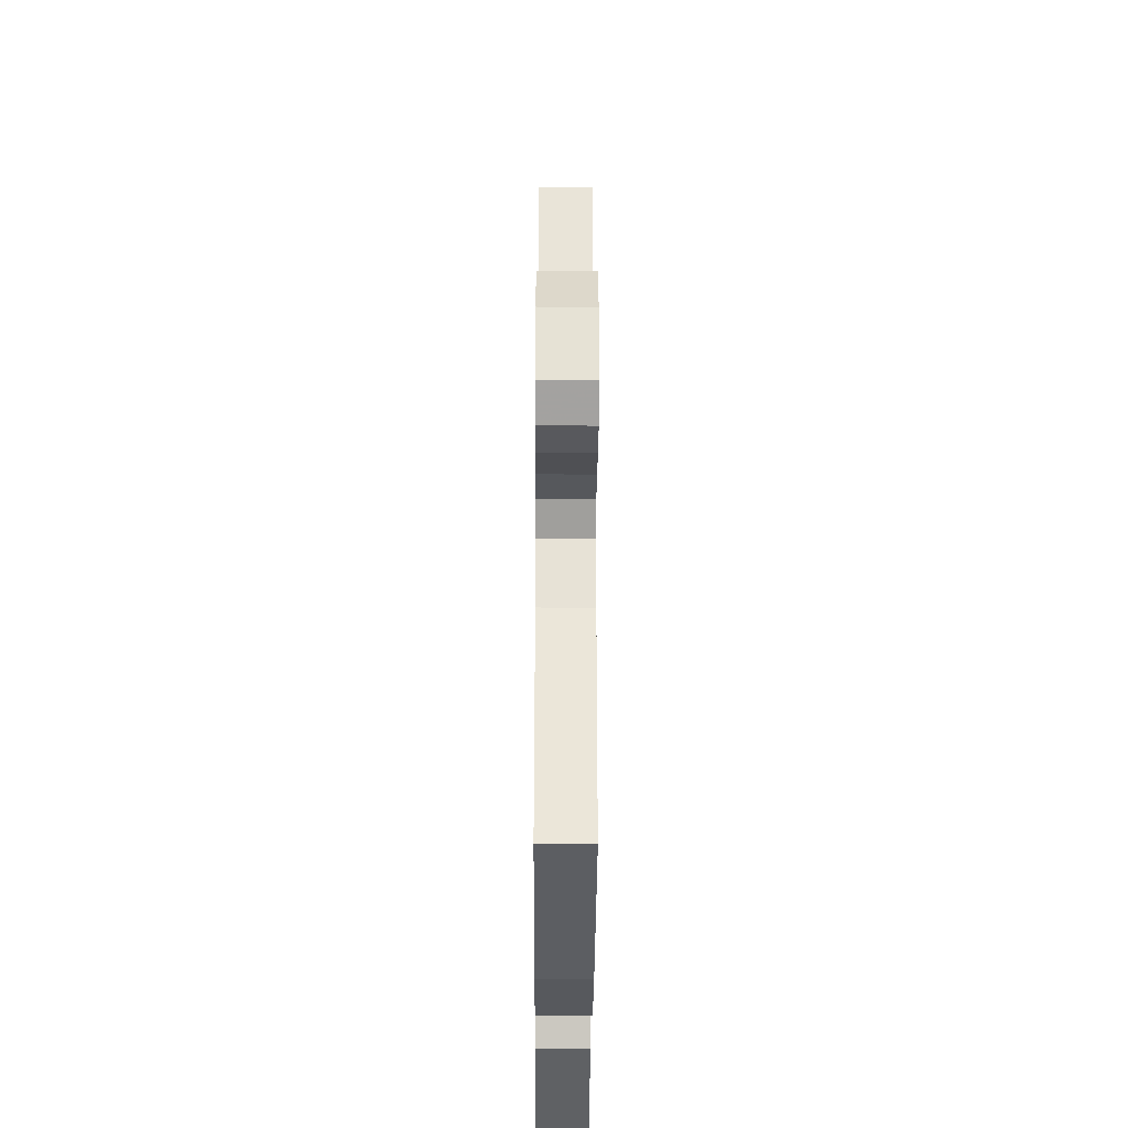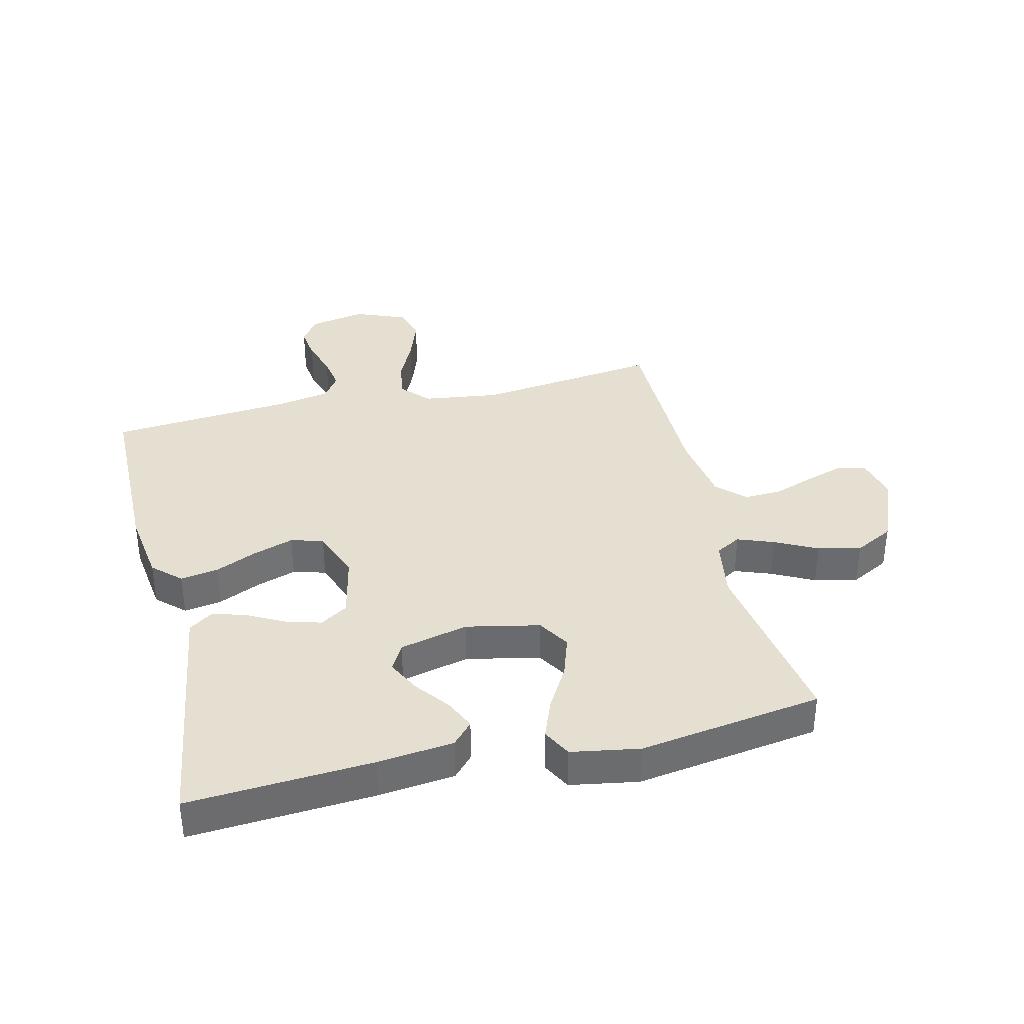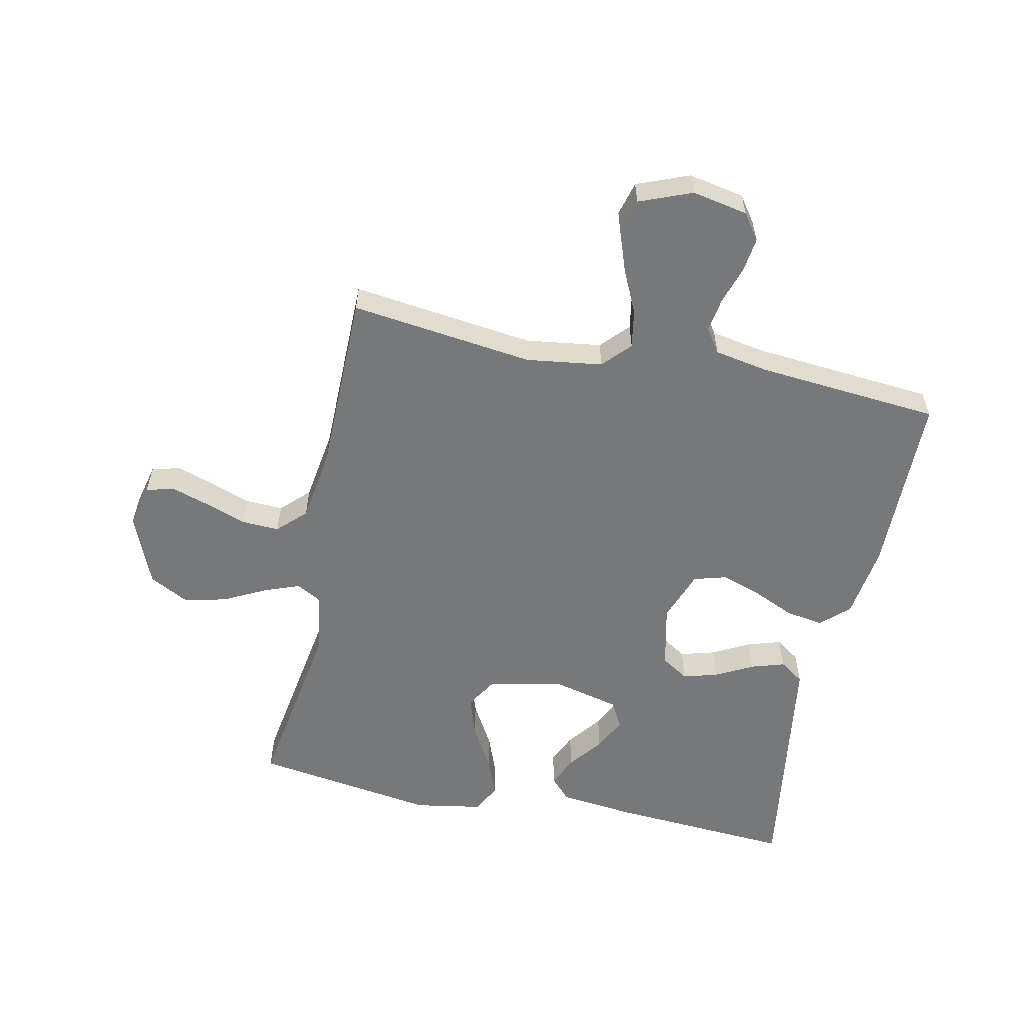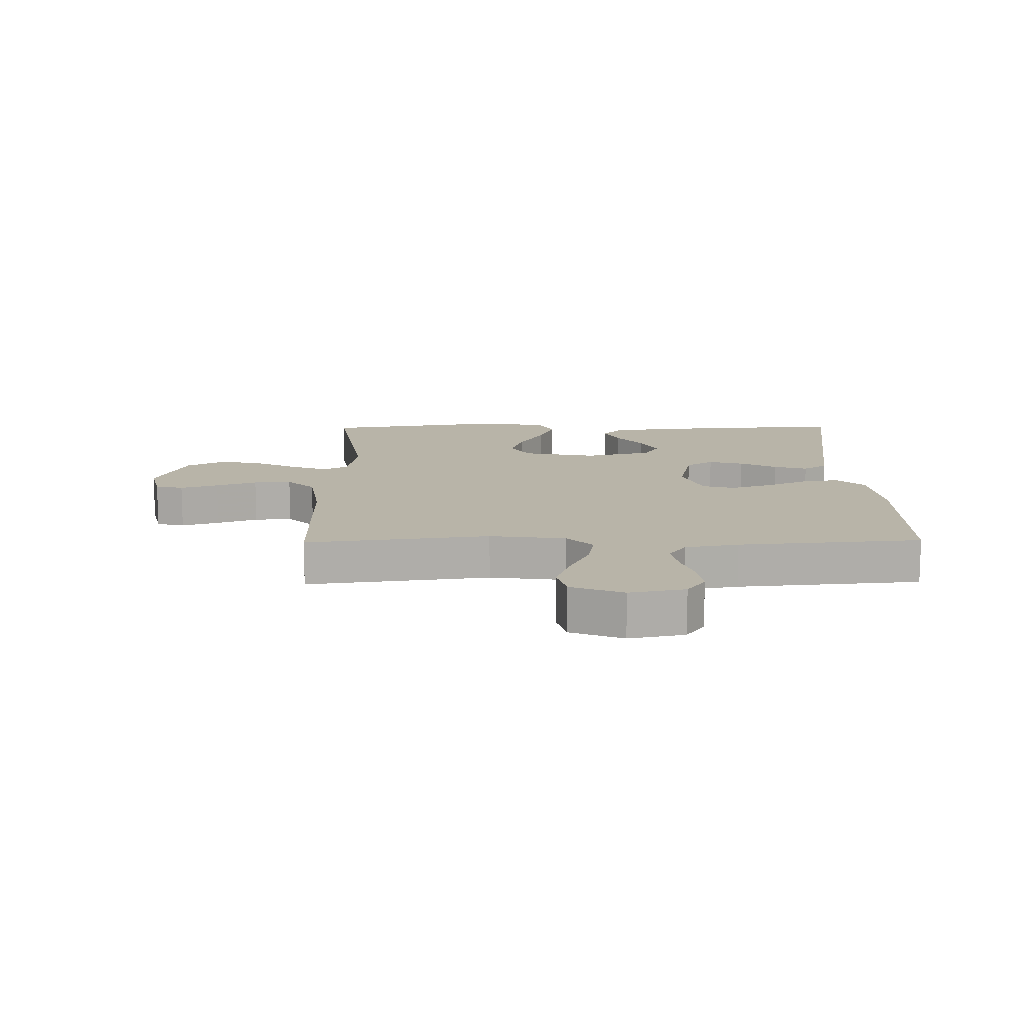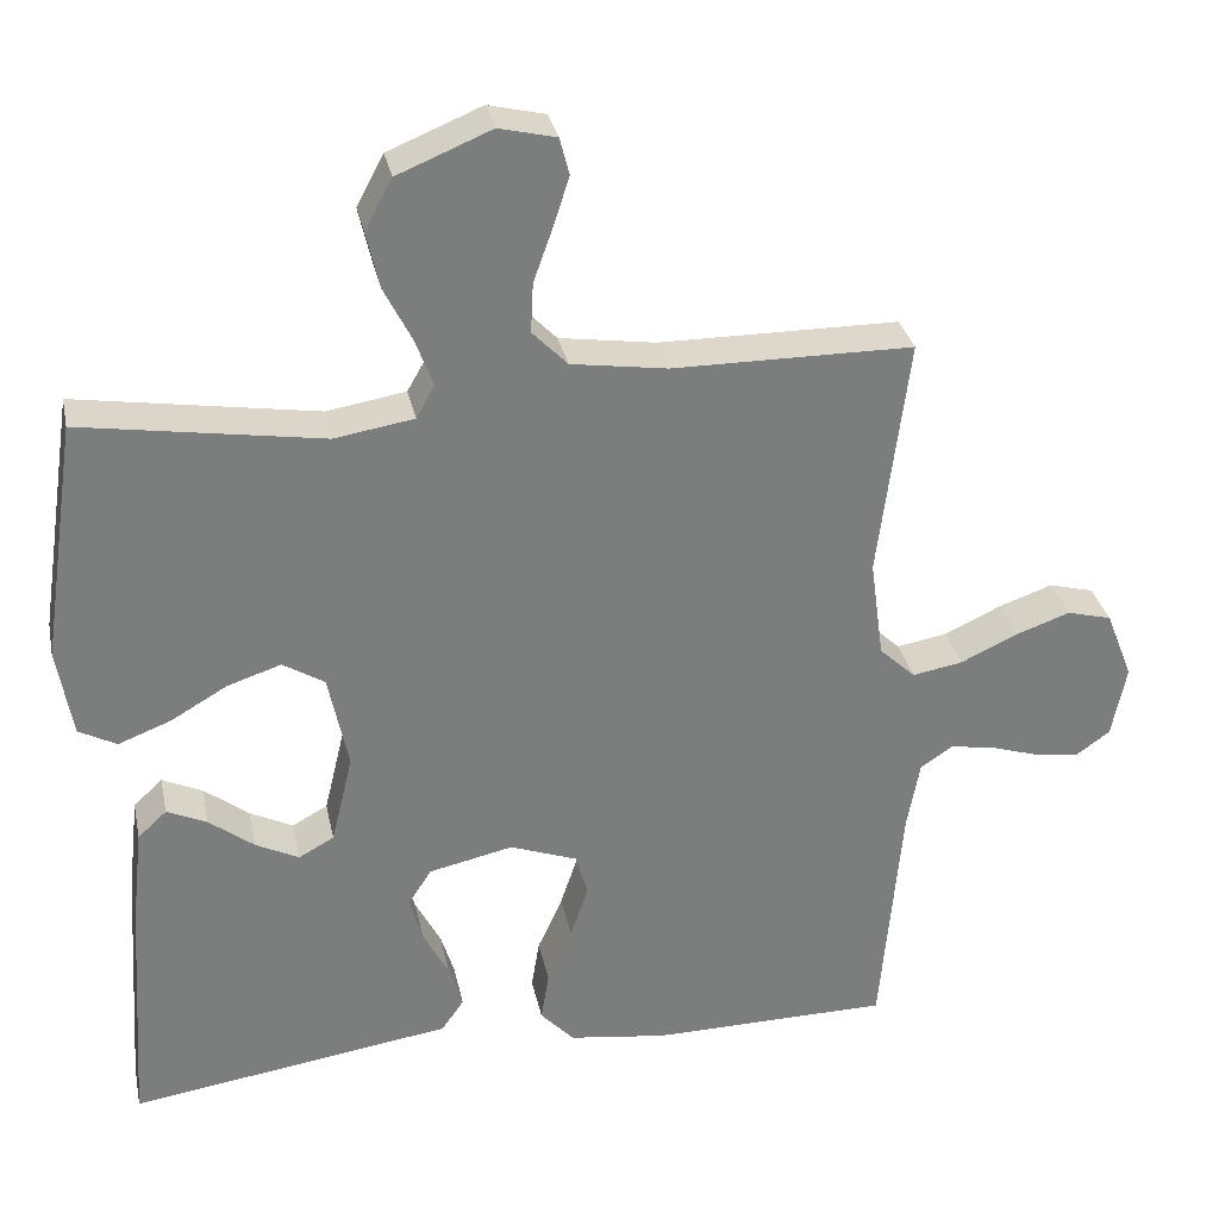
<metadata>
{"format":"obj","ext":"obj","renderer":"f3d","projection":"perspective","resolution":1024,"background":"white","views":[{"elev":-37.1,"azim":89.7,"up":"+Z"},{"elev":36.7,"azim":-103.4,"up":"+Y"},{"elev":-57.4,"azim":78.2,"up":"+Y"},{"elev":13.0,"azim":89.1,"up":"+Y"},{"elev":31.4,"azim":-11.7,"up":"+Z"}]}
</metadata>
<code>
v 0.5 0.07 0.5
v 0.462 0.07 0.2
v 0.479 0.07 0.075
v 0.524 0.07 0.033
v 0.587 0.07 0.044
v 0.658 0.07 0.077
v 0.726 0.07 0.101
v 0.782 0.07 0.086
v 0.816 0.07 0
v 0.798 0.07 -0.091
v 0.756 0.07 -0.121
v 0.7 0.07 -0.114
v 0.638 0.07 -0.094
v 0.582 0.07 -0.085
v 0.542 0.07 -0.112
v 0.526 0.07 -0.2
v 0.5 0.07 -0.5
v 0.2 0.07 -0.503
v 0.078 0.07 -0.486
v 0.036 0.07 -0.441
v 0.046 0.07 -0.379
v 0.077 0.07 -0.31
v 0.099 0.07 -0.244
v 0.084 0.07 -0.191
v 0 0.07 -0.16
v -0.105 0.07 -0.183
v -0.134 0.07 -0.228
v -0.118 0.07 -0.285
v -0.086 0.07 -0.346
v -0.069 0.07 -0.401
v -0.097 0.07 -0.441
v -0.2 0.07 -0.456
v -0.5 0.07 -0.5
v -0.48 0.07 -0.2
v -0.466 0.07 -0.076
v -0.43 0.07 -0.043
v -0.38 0.07 -0.066
v -0.324 0.07 -0.109
v -0.27 0.07 -0.136
v -0.226 0.07 -0.112
v -0.199 0.07 0
v -0.224 0.07 0.12
v -0.276 0.07 0.152
v -0.343 0.07 0.13
v -0.414 0.07 0.089
v -0.479 0.07 0.064
v -0.526 0.07 0.089
v -0.545 0.07 0.2
v -0.5 0.07 0.5
v -0.2 0.07 0.452
v -0.101 0.07 0.468
v -0.078 0.07 0.509
v -0.1 0.07 0.568
v -0.135 0.07 0.637
v -0.151 0.07 0.707
v -0.117 0.07 0.771
v 0 0.07 0.819
v 0.071 0.07 0.802
v 0.083 0.07 0.756
v 0.063 0.07 0.694
v 0.039 0.07 0.627
v 0.036 0.07 0.565
v 0.08 0.07 0.52
v 0.2 0.07 0.502
v 0.5 0 0.5
v 0.462 0 0.2
v 0.479 0 0.075
v 0.524 0 0.033
v 0.587 0 0.044
v 0.658 0 0.077
v 0.726 0 0.101
v 0.782 0 0.086
v 0.816 0 0
v 0.798 0 -0.091
v 0.756 0 -0.121
v 0.7 0 -0.114
v 0.638 0 -0.094
v 0.582 0 -0.085
v 0.542 0 -0.112
v 0.526 0 -0.2
v 0.5 0 -0.5
v 0.2 0 -0.503
v 0.078 0 -0.486
v 0.036 0 -0.441
v 0.046 0 -0.379
v 0.077 0 -0.31
v 0.099 0 -0.244
v 0.084 0 -0.191
v 0 0 -0.16
v -0.105 0 -0.183
v -0.134 0 -0.228
v -0.118 0 -0.285
v -0.086 0 -0.346
v -0.069 0 -0.401
v -0.097 0 -0.441
v -0.2 0 -0.456
v -0.5 0 -0.5
v -0.48 0 -0.2
v -0.466 0 -0.076
v -0.43 0 -0.043
v -0.38 0 -0.066
v -0.324 0 -0.109
v -0.27 0 -0.136
v -0.226 0 -0.112
v -0.199 0 0
v -0.224 0 0.12
v -0.276 0 0.152
v -0.343 0 0.13
v -0.414 0 0.089
v -0.479 0 0.064
v -0.526 0 0.089
v -0.545 0 0.2
v -0.5 0 0.5
v -0.2 0 0.452
v -0.101 0 0.468
v -0.078 0 0.509
v -0.1 0 0.568
v -0.135 0 0.637
v -0.151 0 0.707
v -0.117 0 0.771
v 0 0 0.819
v 0.071 0 0.802
v 0.083 0 0.756
v 0.063 0 0.694
v 0.039 0 0.627
v 0.036 0 0.565
v 0.08 0 0.52
v 0.2 0 0.502
f 59 60 61
f 58 59 61
f 57 58 61
f 56 57 61
f 55 56 61
f 54 55 61
f 53 54 61
f 52 53 61 62
f 51 52 62 63
f 48 49 50
f 47 48 50
f 46 47 50
f 45 46 50
f 44 45 50
f 43 44 50 51
f 51 63 64
f 43 51 64
f 42 43 64
f 36 37 38
f 35 36 38
f 34 35 38
f 33 34 38
f 32 33 38
f 32 38 39
f 31 32 39
f 30 31 39
f 29 30 39
f 28 29 39
f 27 28 39 40
f 20 21 22
f 19 20 22
f 18 19 22
f 17 18 22
f 16 17 22
f 15 16 22 23
f 14 15 23 24
f 11 12 13
f 10 11 13
f 9 10 13
f 8 9 13
f 7 8 13
f 6 7 13
f 5 6 13
f 4 5 13 14
f 14 24 25
f 4 14 25
f 3 4 25
f 64 1 2
f 42 64 2
f 41 42 2
f 26 27 40 41
f 25 26 41
f 3 25 41
f 2 3 41
f 125 124 123
f 125 123 122
f 125 122 121
f 125 121 120
f 125 120 119
f 125 119 118
f 125 118 117
f 126 125 117 116
f 127 126 116 115
f 114 113 112
f 114 112 111
f 114 111 110
f 114 110 109
f 114 109 108
f 115 114 108 107
f 128 127 115
f 128 115 107
f 128 107 106
f 102 101 100
f 102 100 99
f 102 99 98
f 102 98 97
f 102 97 96
f 103 102 96
f 103 96 95
f 103 95 94
f 103 94 93
f 103 93 92
f 104 103 92 91
f 86 85 84
f 86 84 83
f 86 83 82
f 86 82 81
f 86 81 80
f 87 86 80 79
f 88 87 79 78
f 77 76 75
f 77 75 74
f 77 74 73
f 77 73 72
f 77 72 71
f 77 71 70
f 77 70 69
f 78 77 69 68
f 89 88 78
f 89 78 68
f 89 68 67
f 66 65 128
f 66 128 106
f 66 106 105
f 105 104 91 90
f 105 90 89
f 105 89 67
f 105 67 66
f 1 65 66 2
f 2 66 67 3
f 3 67 68 4
f 4 68 69 5
f 5 69 70 6
f 6 70 71 7
f 7 71 72 8
f 8 72 73 9
f 9 73 74 10
f 10 74 75 11
f 11 75 76 12
f 12 76 77 13
f 13 77 78 14
f 14 78 79 15
f 15 79 80 16
f 16 80 81 17
f 17 81 82 18
f 18 82 83 19
f 19 83 84 20
f 20 84 85 21
f 21 85 86 22
f 22 86 87 23
f 23 87 88 24
f 24 88 89 25
f 25 89 90 26
f 26 90 91 27
f 27 91 92 28
f 28 92 93 29
f 29 93 94 30
f 30 94 95 31
f 31 95 96 32
f 32 96 97 33
f 33 97 98 34
f 34 98 99 35
f 35 99 100 36
f 36 100 101 37
f 37 101 102 38
f 38 102 103 39
f 39 103 104 40
f 40 104 105 41
f 41 105 106 42
f 42 106 107 43
f 43 107 108 44
f 44 108 109 45
f 45 109 110 46
f 46 110 111 47
f 47 111 112 48
f 48 112 113 49
f 49 113 114 50
f 50 114 115 51
f 51 115 116 52
f 52 116 117 53
f 53 117 118 54
f 54 118 119 55
f 55 119 120 56
f 56 120 121 57
f 57 121 122 58
f 58 122 123 59
f 59 123 124 60
f 60 124 125 61
f 61 125 126 62
f 62 126 127 63
f 63 127 128 64
f 64 128 65 1

</code>
